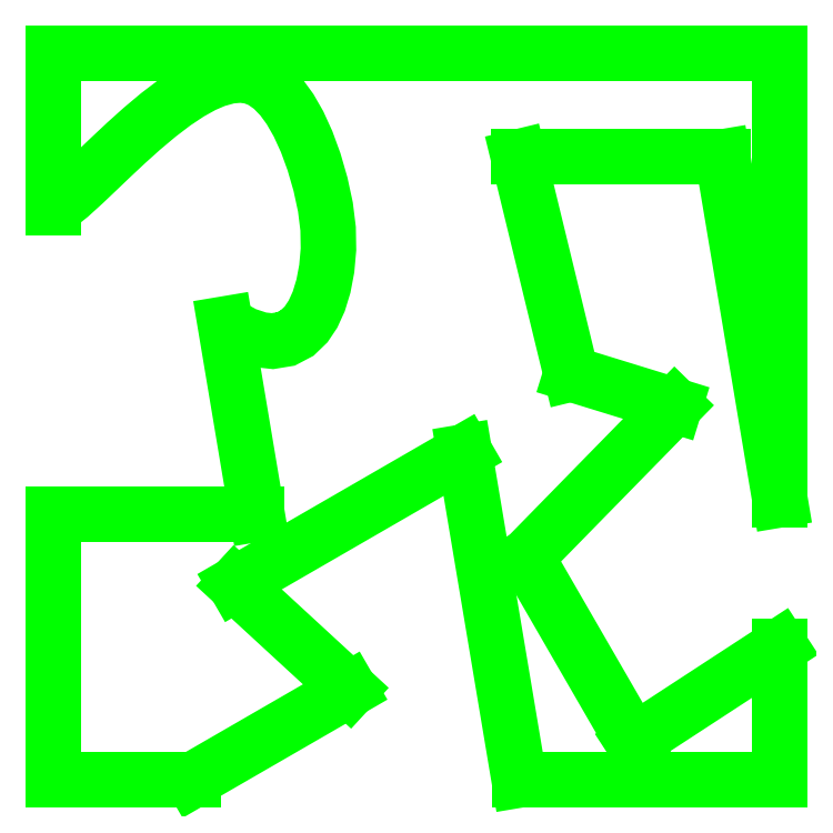
<metadata>
{"format":"dxf","ext":"dxf","renderer":"ezdxf+matplotlib","layout":"modelspace","background":"white","min_lineweight":24,"dpi":150}
</metadata>
<code>
0
SECTION
2
ENTITIES
0
LINE
8
0
10
-10.22
20
30.38
11
-10.22
21
27.18
0
LINE
8
0
10
-10.22
20
15.38
11
-10.22
21
20.87
0
LINE
8
0
10
-10.22
20
15.38
11
-7.335
21
15.38
0
LINE
8
0
10
4.782
20
15.38
11
-0.5978
21
15.38
0
LINE
8
0
10
-4.1
20
17.25
11
-6.458
21
19.42
0
LINE
8
0
10
-6.665
20
24.79
11
-6.008
21
20.87
0
LINE
8
0
10
-10.22
20
20.87
11
-6.008
21
20.87
0
POLYLINE
8
0
66
1
70
0
0
VERTEX
8
0
10
-6.665
20
24.79
0
VERTEX
8
0
10
-6.256
20
24.57
0
VERTEX
8
0
10
-5.94
20
24.46
0
VERTEX
8
0
10
-5.69
20
24.44
0
VERTEX
8
0
10
-5.413
20
24.48
0
VERTEX
8
0
10
-5.181
20
24.6
0
VERTEX
8
0
10
-4.995
20
24.78
0
VERTEX
8
0
10
-4.854
20
25
0
VERTEX
8
0
10
-4.735
20
25.26
0
VERTEX
8
0
10
-4.638
20
25.57
0
VERTEX
8
0
10
-4.57
20
25.93
0
VERTEX
8
0
10
-4.535
20
26.33
0
VERTEX
8
0
10
-4.542
20
26.76
0
VERTEX
8
0
10
-4.597
20
27.21
0
VERTEX
8
0
10
-4.699
20
27.67
0
VERTEX
8
0
10
-4.833
20
28.14
0
VERTEX
8
0
10
-4.985
20
28.55
0
VERTEX
8
0
10
-5.152
20
28.92
0
VERTEX
8
0
10
-5.327
20
29.23
0
VERTEX
8
0
10
-5.502
20
29.47
0
VERTEX
8
0
10
-5.699
20
29.67
0
VERTEX
8
0
10
-5.91
20
29.82
0
VERTEX
8
0
10
-6.122
20
29.9
0
VERTEX
8
0
10
-6.342
20
29.93
0
VERTEX
8
0
10
-6.584
20
29.91
0
VERTEX
8
0
10
-6.864
20
29.83
0
VERTEX
8
0
10
-7.118
20
29.72
0
VERTEX
8
0
10
-7.403
20
29.56
0
VERTEX
8
0
10
-7.715
20
29.36
0
VERTEX
8
0
10
-8.044
20
29.11
0
VERTEX
8
0
10
-8.382
20
28.82
0
VERTEX
8
0
10
-8.709
20
28.53
0
VERTEX
8
0
10
-9.019
20
28.24
0
VERTEX
8
0
10
-9.3
20
27.97
0
VERTEX
8
0
10
-9.574
20
27.71
0
VERTEX
8
0
10
-9.868
20
27.44
0
VERTEX
8
0
10
-10.08
20
27.27
0
VERTEX
8
0
10
-10.22
20
27.18
0
SEQEND
0
LINE
8
0
10
1.756
20
16.16
11
-0.4483
21
19.98
0
LINE
8
0
10
-6.458
20
19.42
11
-1.731
21
22.15
0
LINE
8
0
10
-1.731
20
22.15
11
-0.5978
21
15.38
0
LINE
8
0
10
2.611
20
23.11
11
0.4727
21
23.76
0
LINE
8
0
10
0.4727
20
23.76
11
-0.6135
21
28.24
0
LINE
8
0
10
-0.4483
20
19.98
11
2.611
21
23.11
0
LINE
8
0
10
-7.335
20
15.38
11
-4.1
21
17.25
0
LINE
8
0
10
-0.6135
20
28.24
11
3.598
21
28.24
0
LINE
8
0
10
3.598
20
28.24
11
4.782
21
21.16
0
LINE
8
0
10
4.782
20
30.38
11
4.782
21
21.16
0
LINE
8
0
10
4.782
20
15.38
11
4.782
21
18.14
0
LINE
8
0
10
4.782
20
30.38
11
-10.22
21
30.38
0
LINE
8
0
10
4.782
20
18.14
11
1.756
21
16.16
0
ENDSEC
0
EOF

</code>
